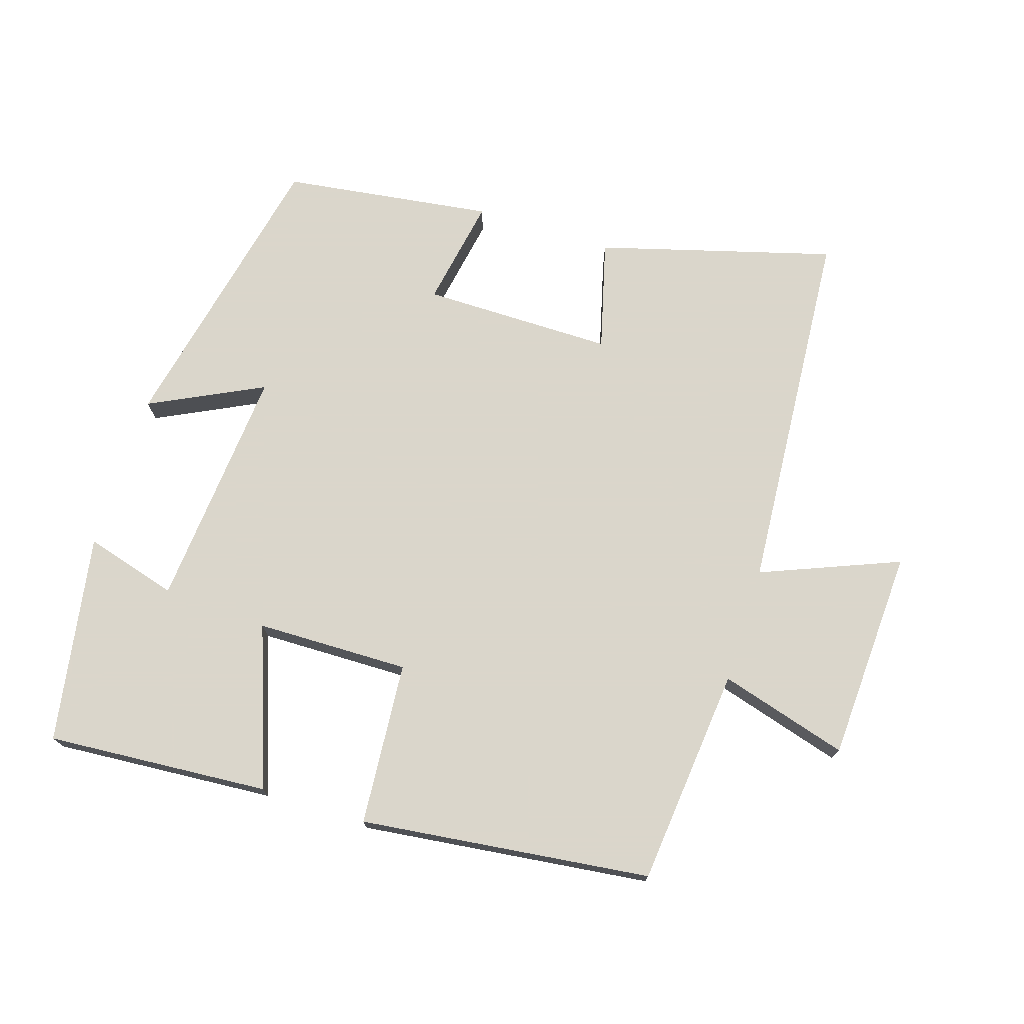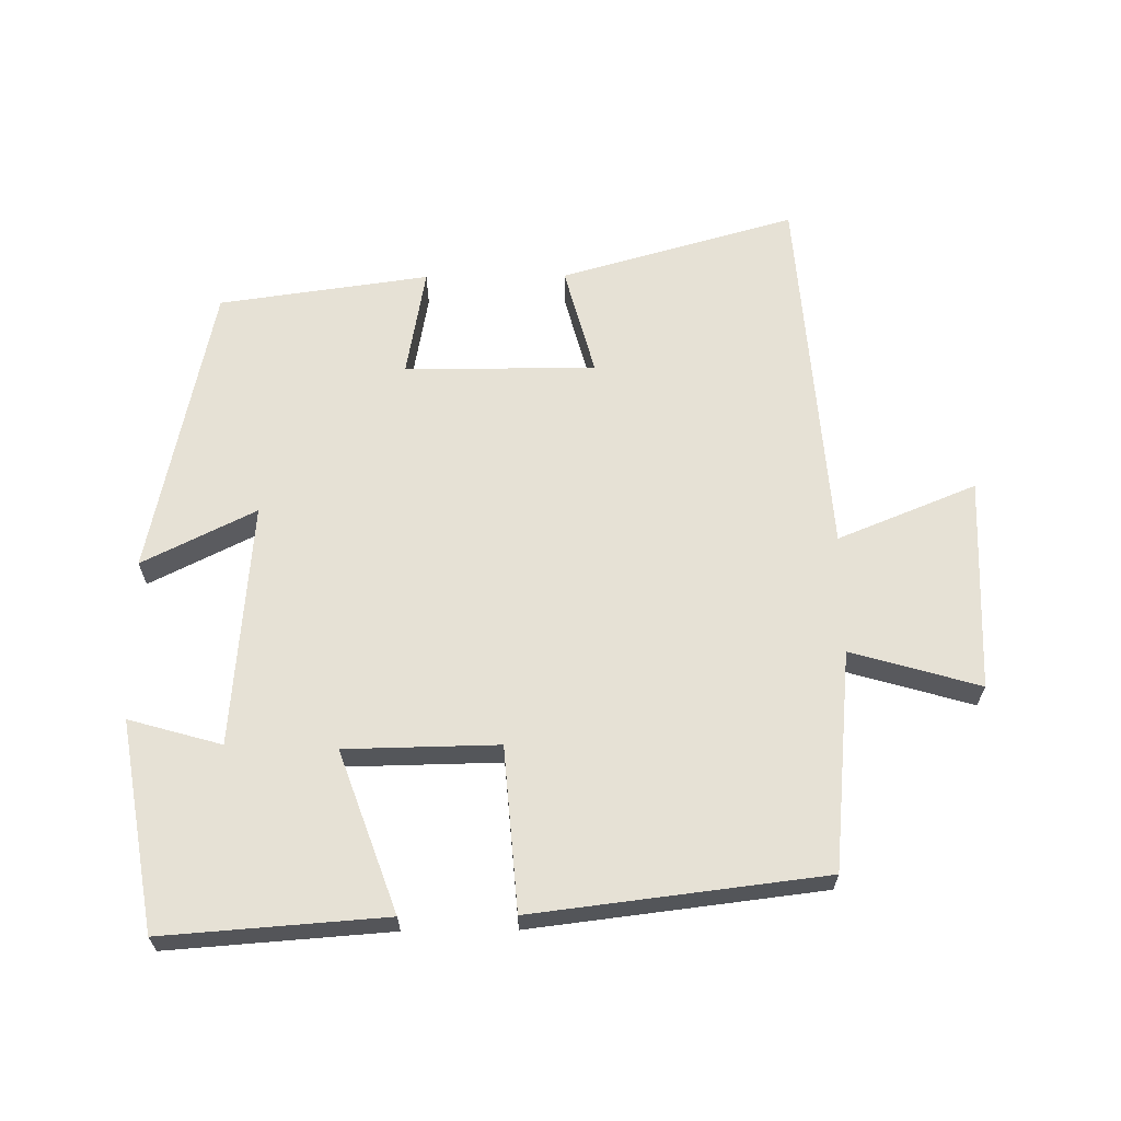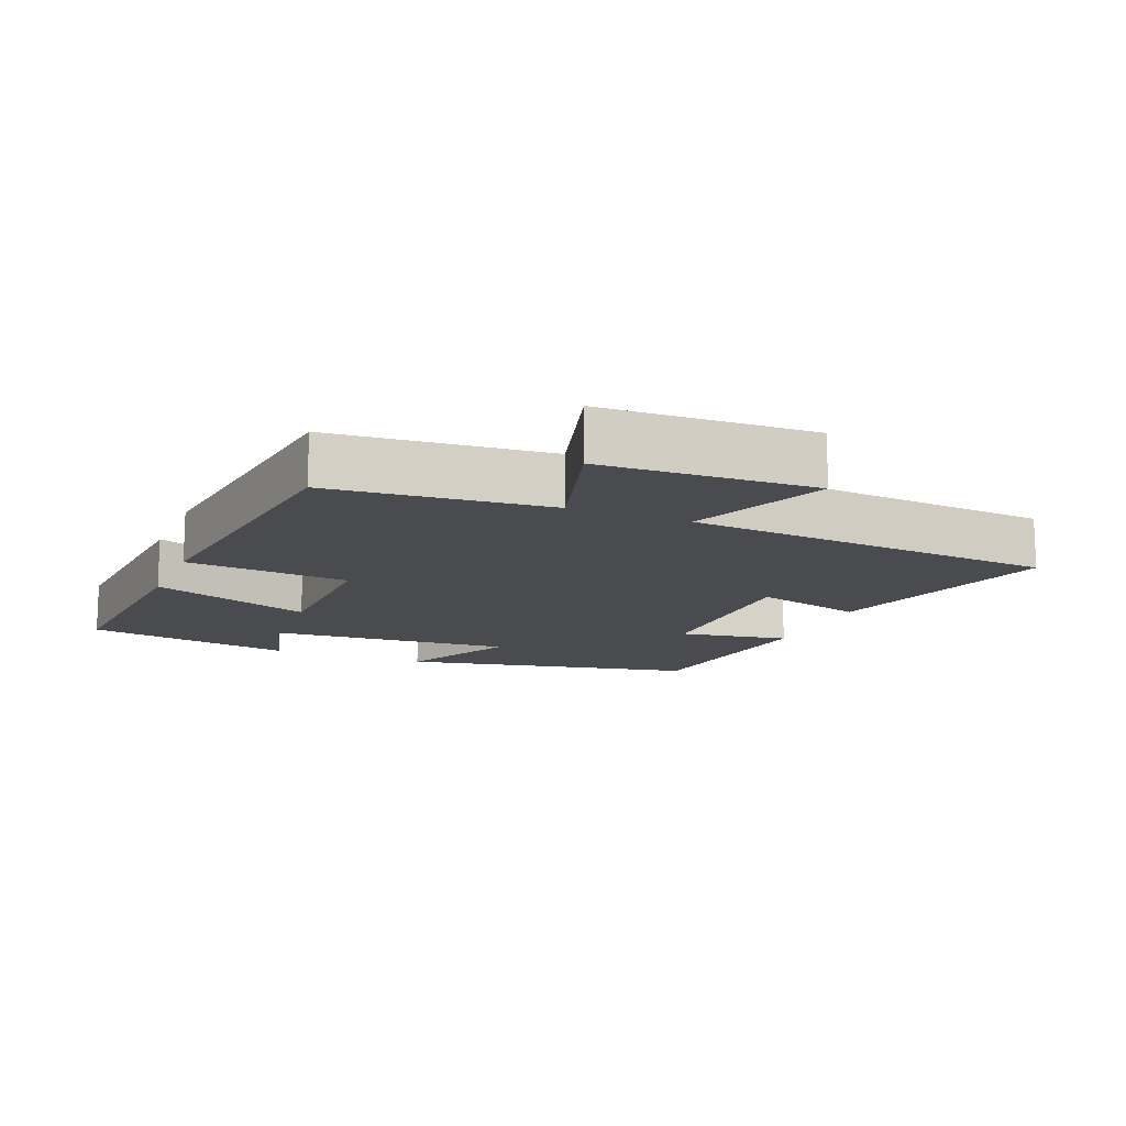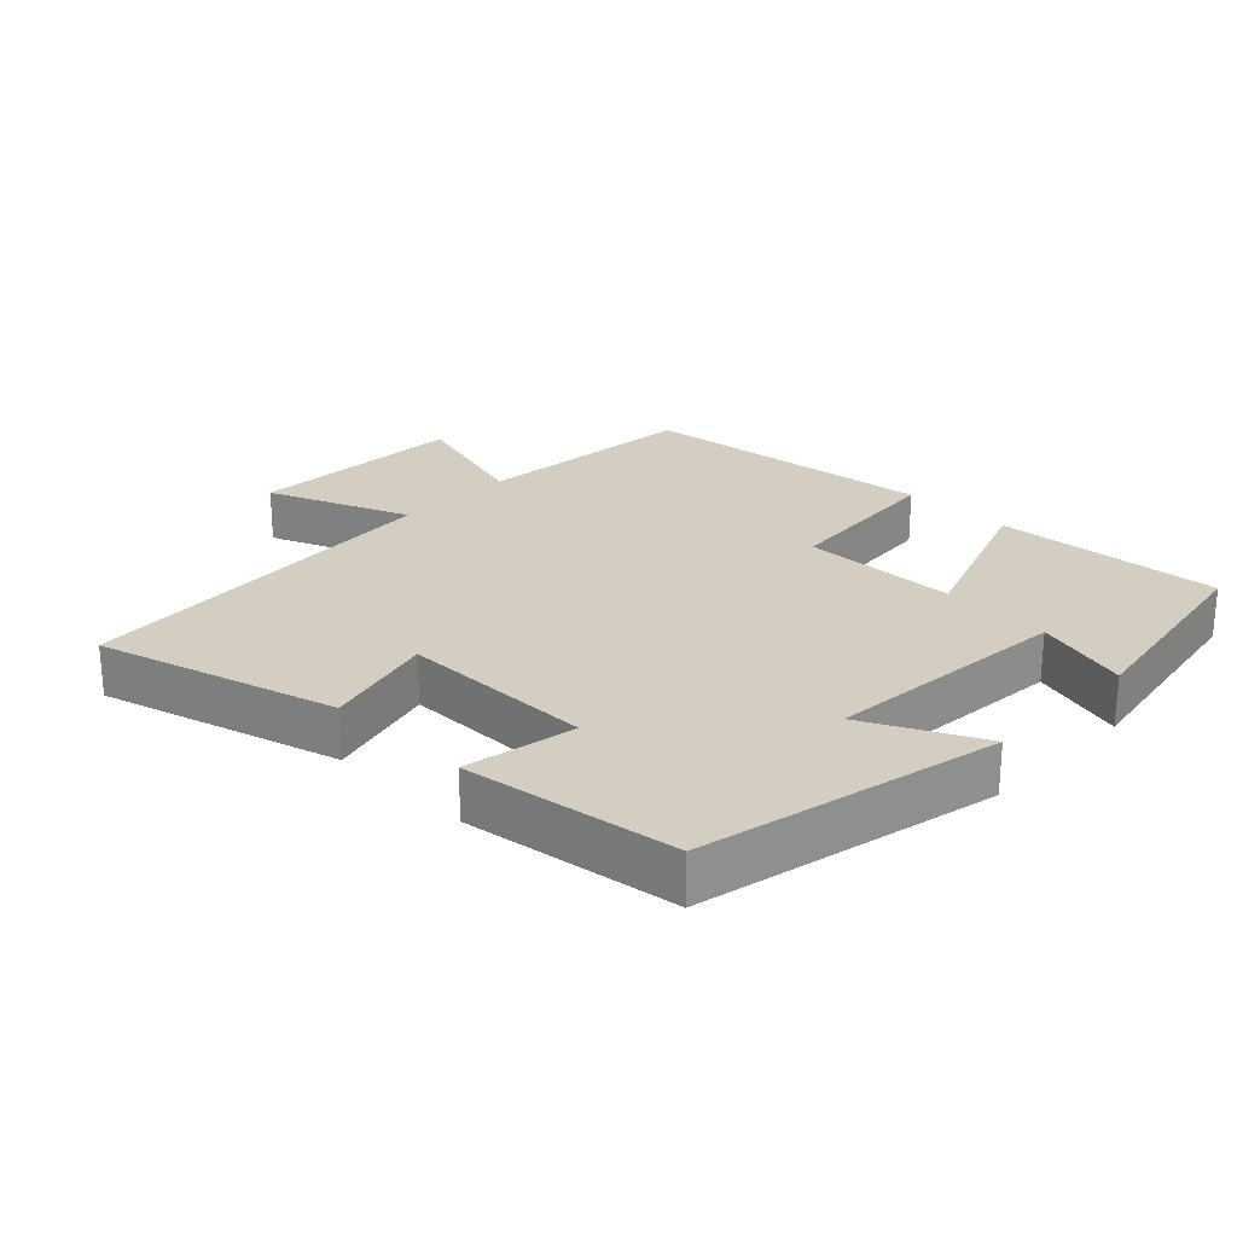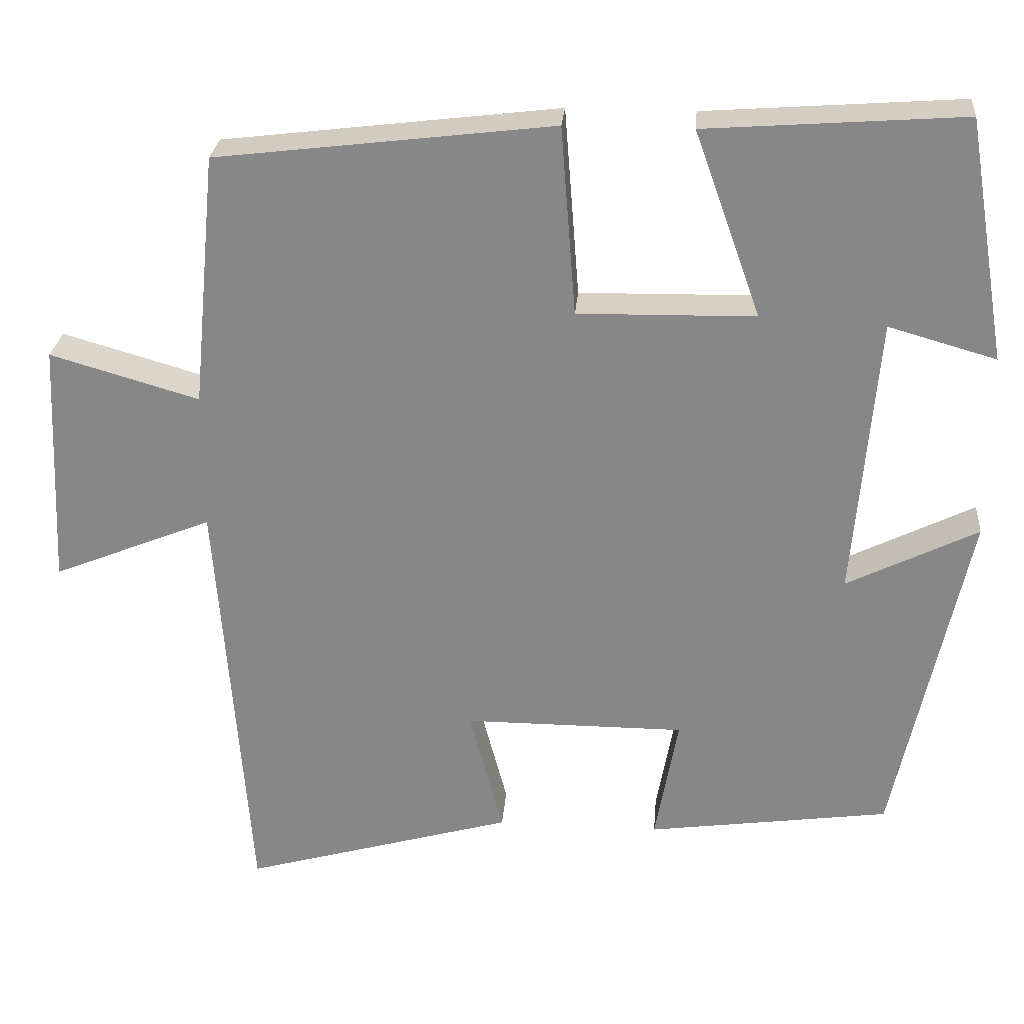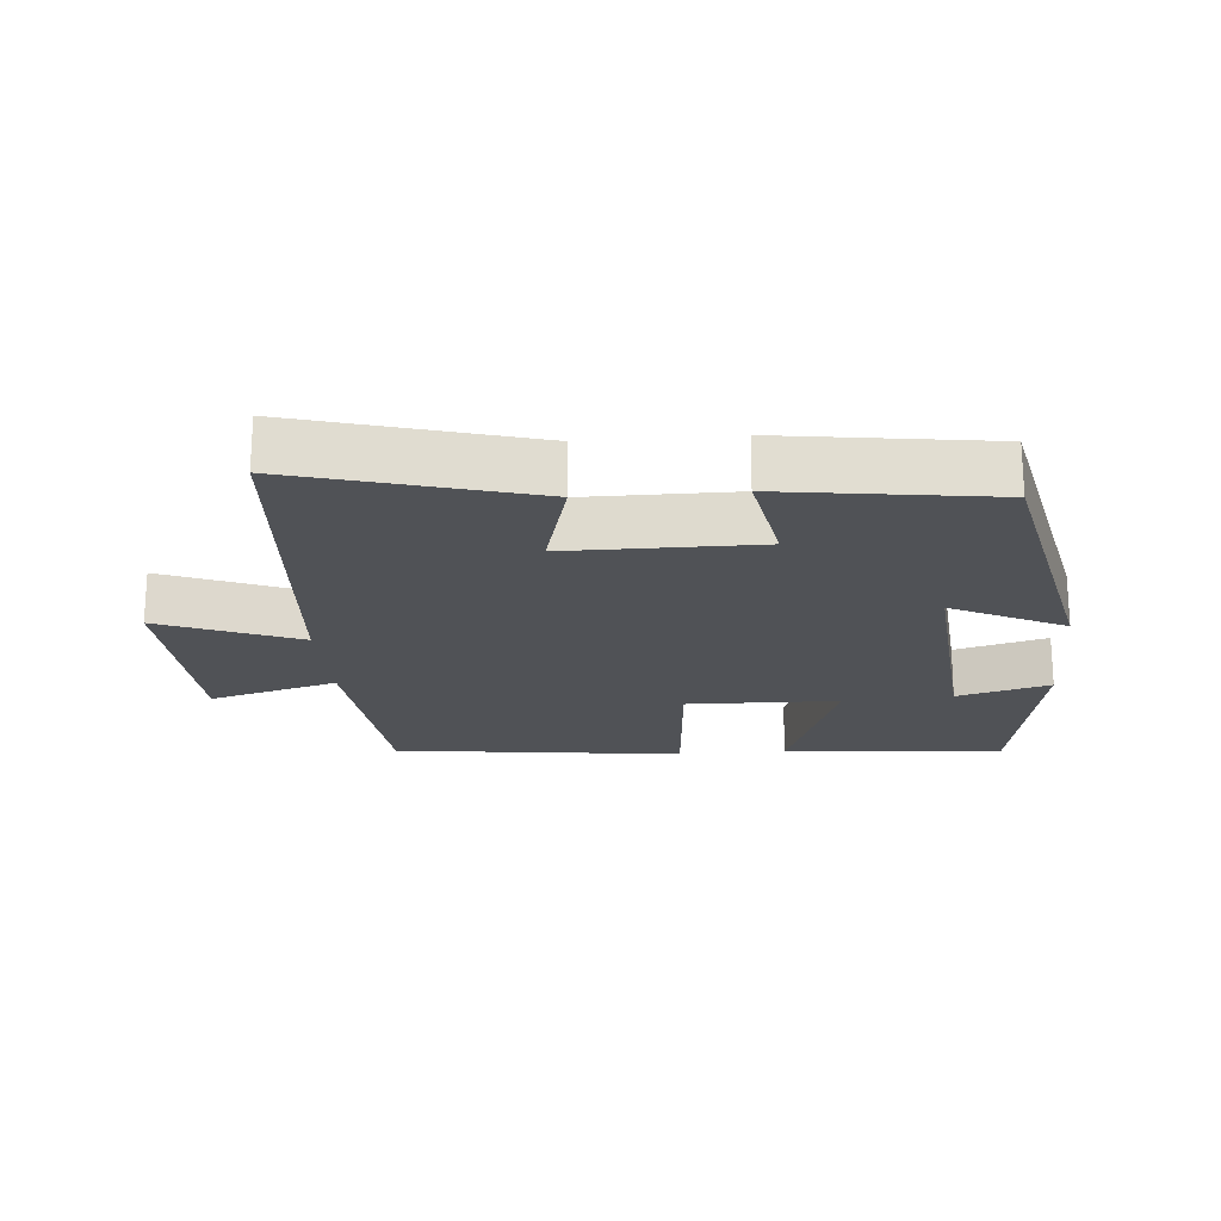
<metadata>
{"format":"obj","ext":"obj","renderer":"f3d","projection":"perspective","resolution":1024,"background":"white","views":[{"elev":73.7,"azim":17.7,"up":"+Y"},{"elev":64.5,"azim":-0.6,"up":"+Y"},{"elev":-13.8,"azim":67.5,"up":"+Y"},{"elev":25.1,"azim":-135.8,"up":"+Y"},{"elev":26.8,"azim":-175.2,"up":"+Z"},{"elev":-20.6,"azim":-175.3,"up":"+Y"}]}
</metadata>
<code>
v 0.469 0.07 0.448
v 0.5 0.07 0.125
v 0.69 0.07 0.18
v 0.704 0.07 -0.134
v 0.5 0.07 -0.051
v 0.459 0.07 -0.598
v 0.113 0.07 -0.5
v 0.156 0.07 -0.338
v -0.126 0.07 -0.338
v -0.097 0.07 -0.5
v -0.407 0.07 -0.457
v -0.5 0.07 -0.022
v -0.333 0.07 -0.105
v -0.363 0.07 0.255
v -0.5 0.07 0.216
v -0.448 0.07 0.524
v -0.12 0.07 0.5
v -0.205 0.07 0.263
v 0.021 0.07 0.259
v 0.04 0.07 0.5
v 0.469 0 0.448
v 0.5 0 0.125
v 0.69 0 0.18
v 0.704 0 -0.134
v 0.5 0 -0.051
v 0.459 0 -0.598
v 0.113 0 -0.5
v 0.156 0 -0.338
v -0.126 0 -0.338
v -0.097 0 -0.5
v -0.407 0 -0.457
v -0.5 0 -0.022
v -0.333 0 -0.105
v -0.363 0 0.255
v -0.5 0 0.216
v -0.448 0 0.524
v -0.12 0 0.5
v -0.205 0 0.263
v 0.021 0 0.259
v 0.04 0 0.5
f 19 20 1 2
f 18 19 2
f 16 17 18
f 14 15 16
f 14 16 18
f 13 14 18 2
f 11 12 13
f 10 11 13
f 9 10 13
f 8 9 13 2
f 7 8 2
f 6 7 2
f 5 6 2
f 2 3 4 5
f 22 21 40 39
f 22 39 38
f 38 37 36
f 36 35 34
f 38 36 34
f 22 38 34 33
f 33 32 31
f 33 31 30
f 33 30 29
f 22 33 29 28
f 22 28 27
f 22 27 26
f 22 26 25
f 25 24 23 22
f 1 21 22 2
f 2 22 23 3
f 3 23 24 4
f 4 24 25 5
f 5 25 26 6
f 6 26 27 7
f 7 27 28 8
f 8 28 29 9
f 9 29 30 10
f 10 30 31 11
f 11 31 32 12
f 12 32 33 13
f 13 33 34 14
f 14 34 35 15
f 15 35 36 16
f 16 36 37 17
f 17 37 38 18
f 18 38 39 19
f 19 39 40 20
f 20 40 21 1

</code>
